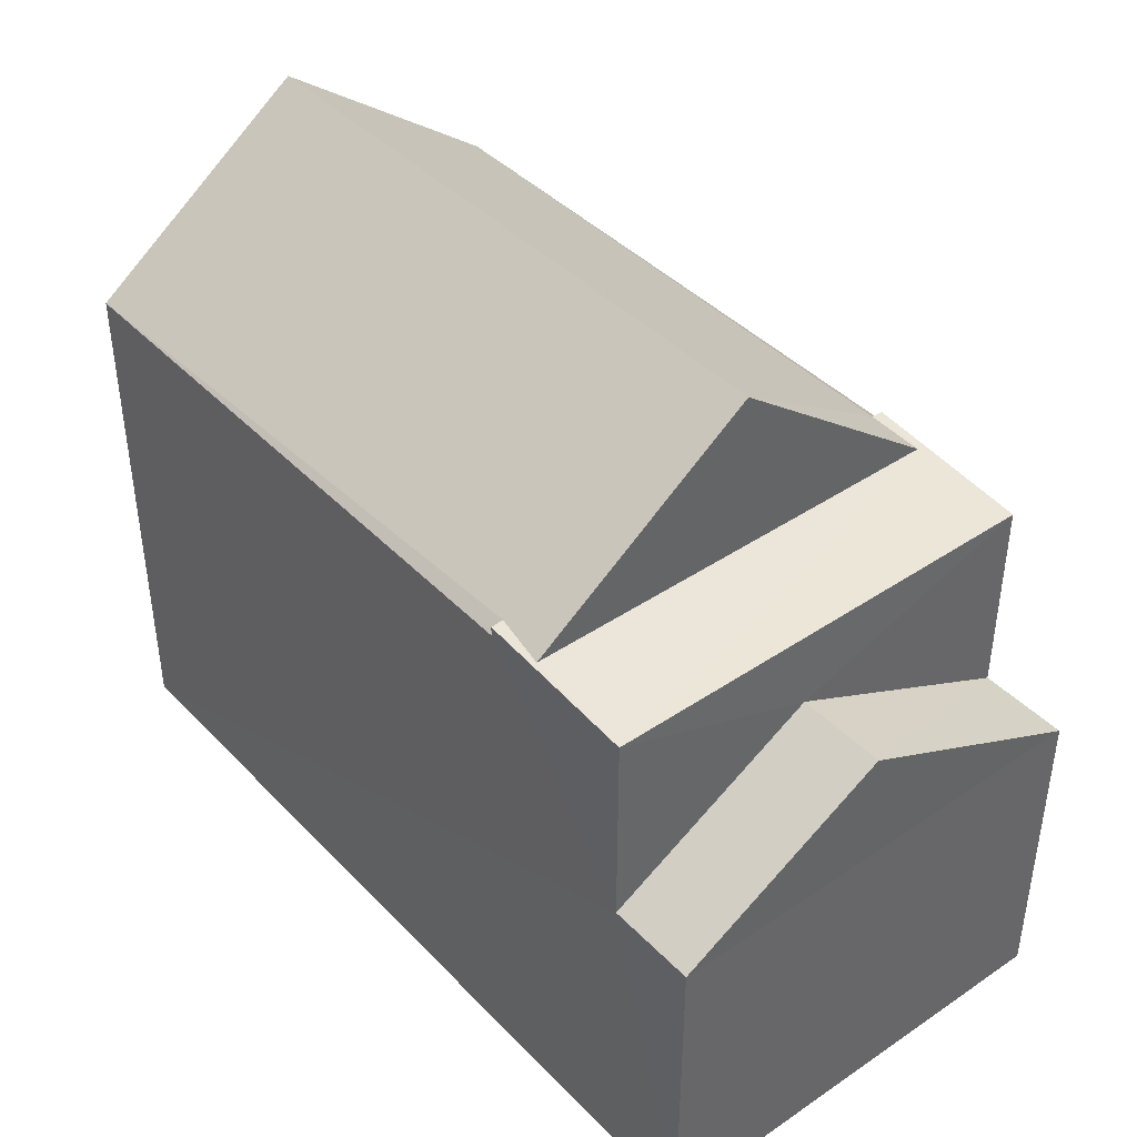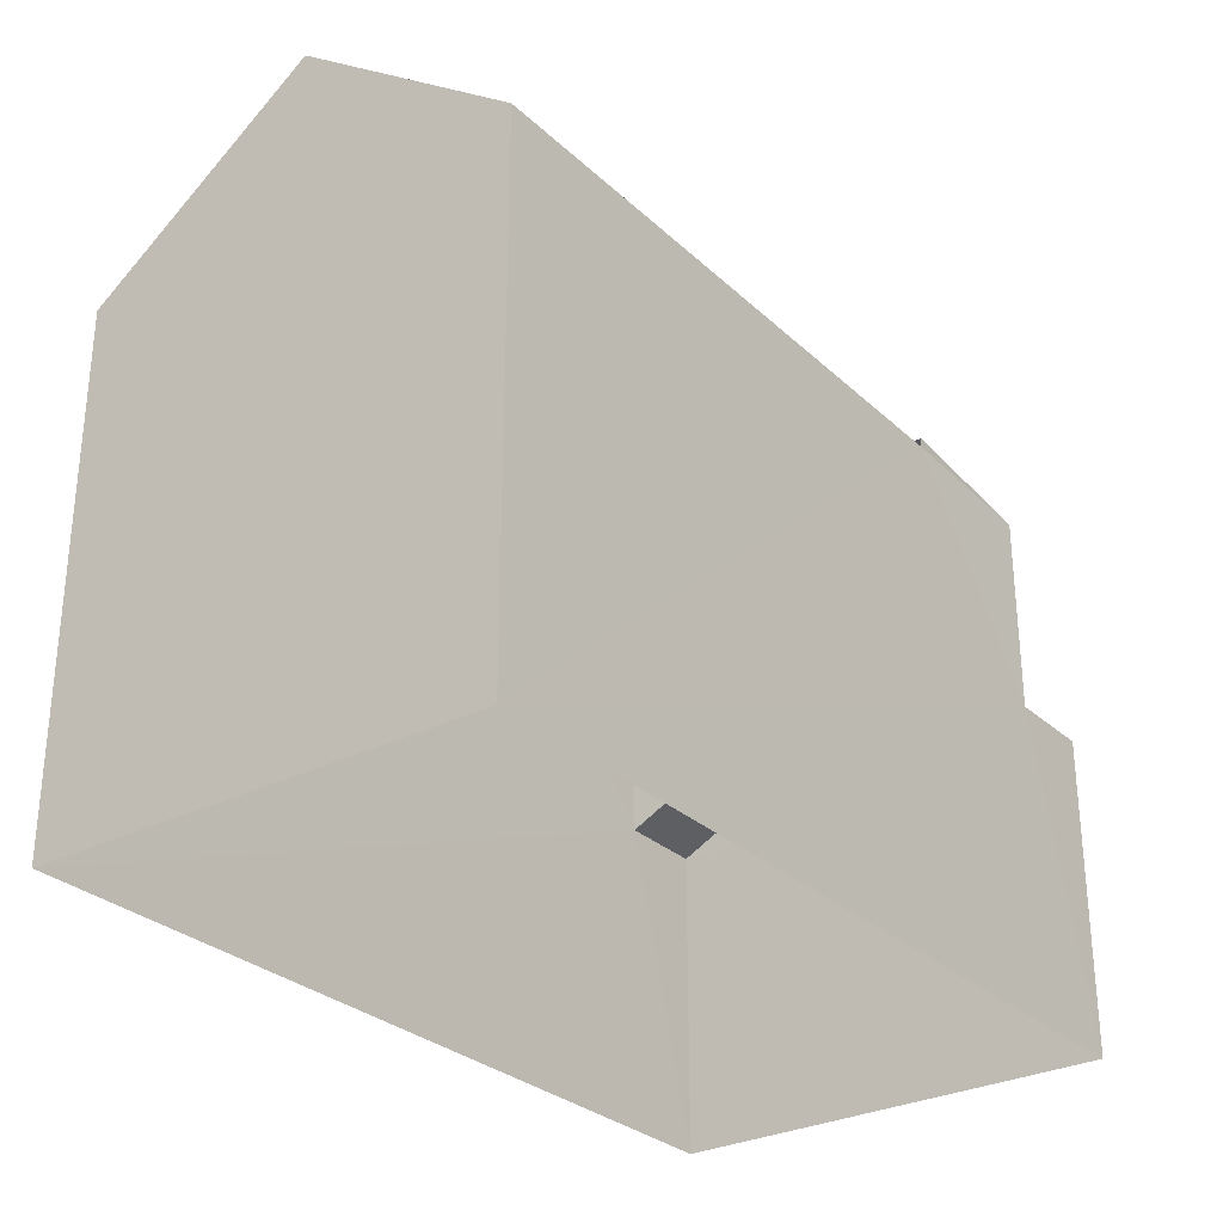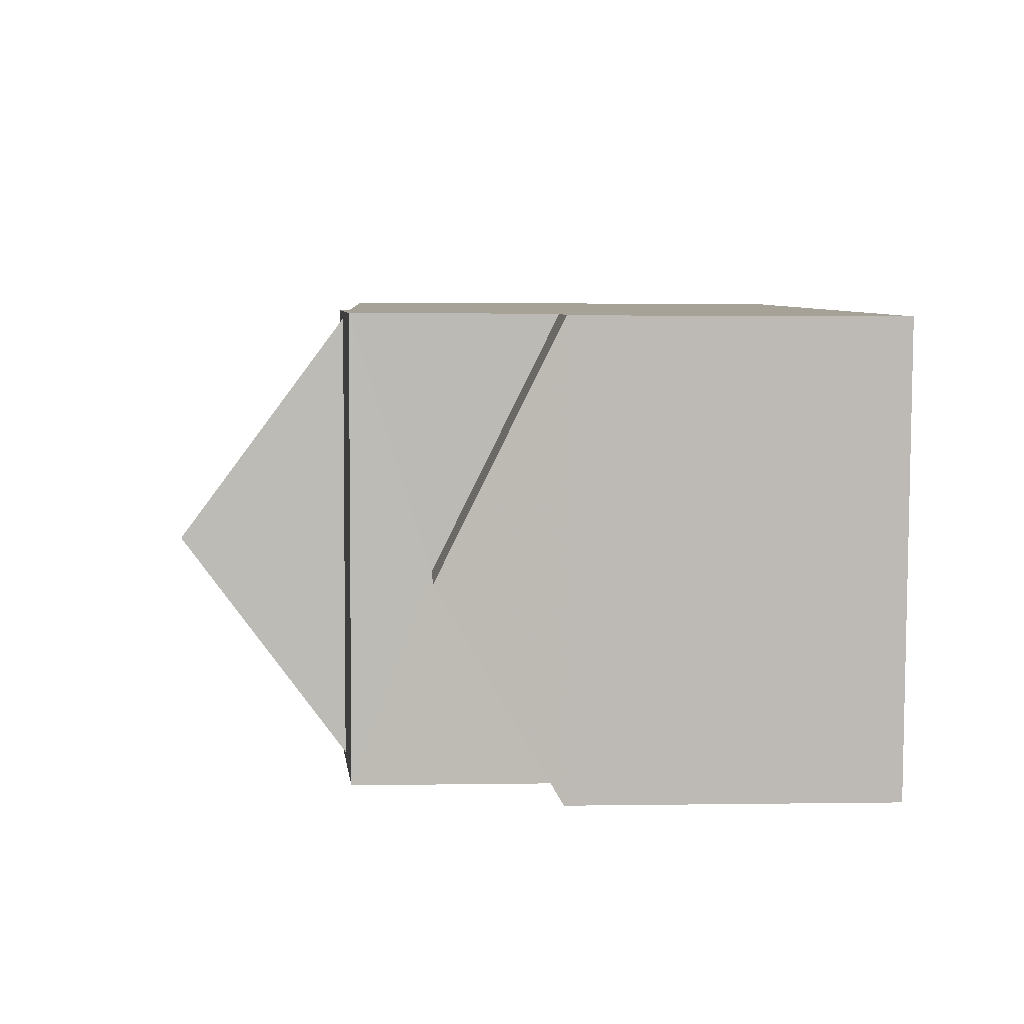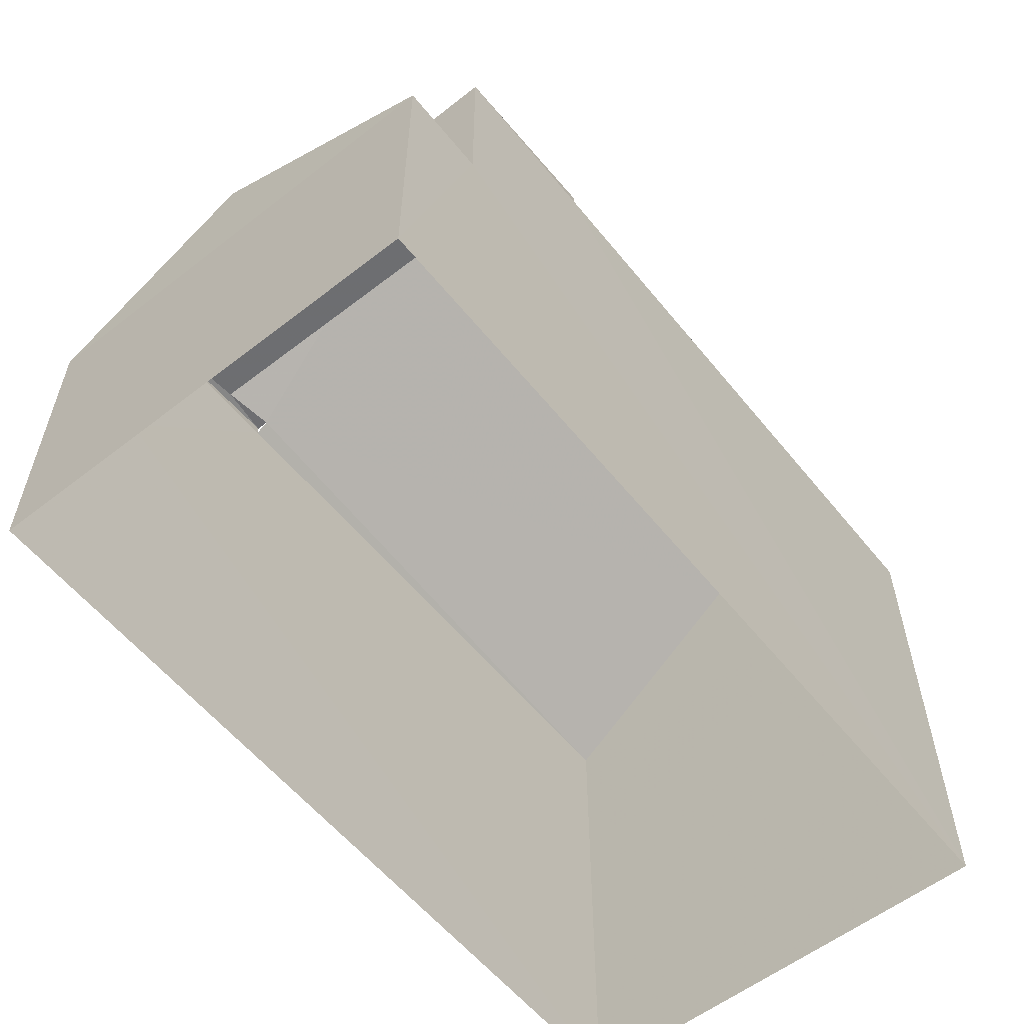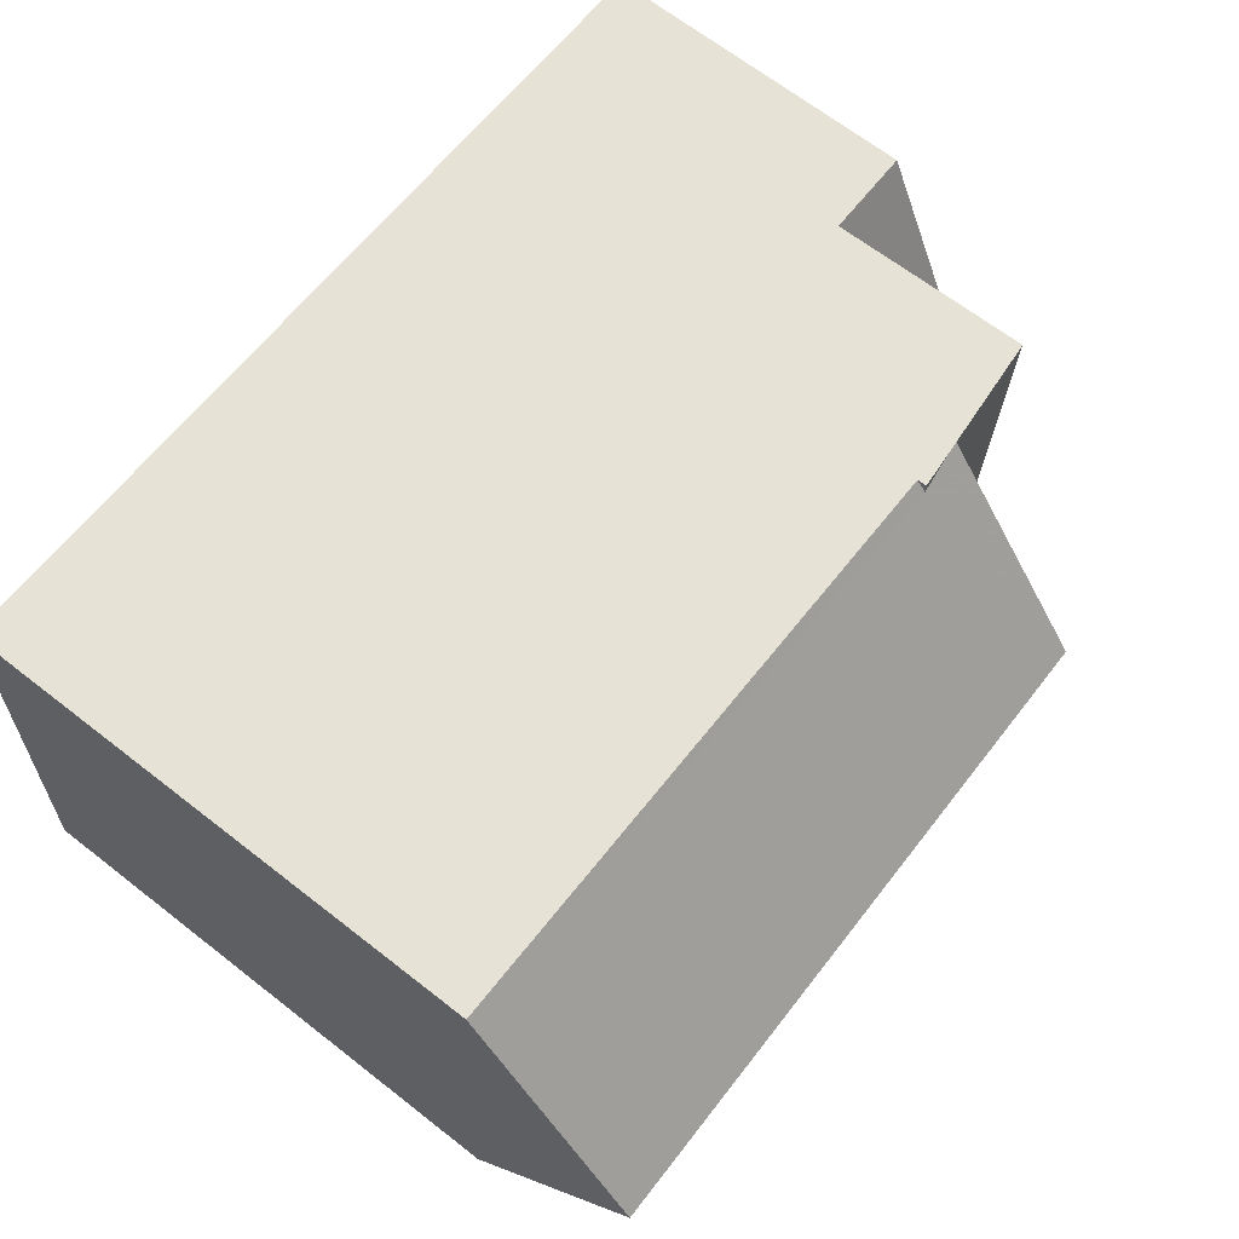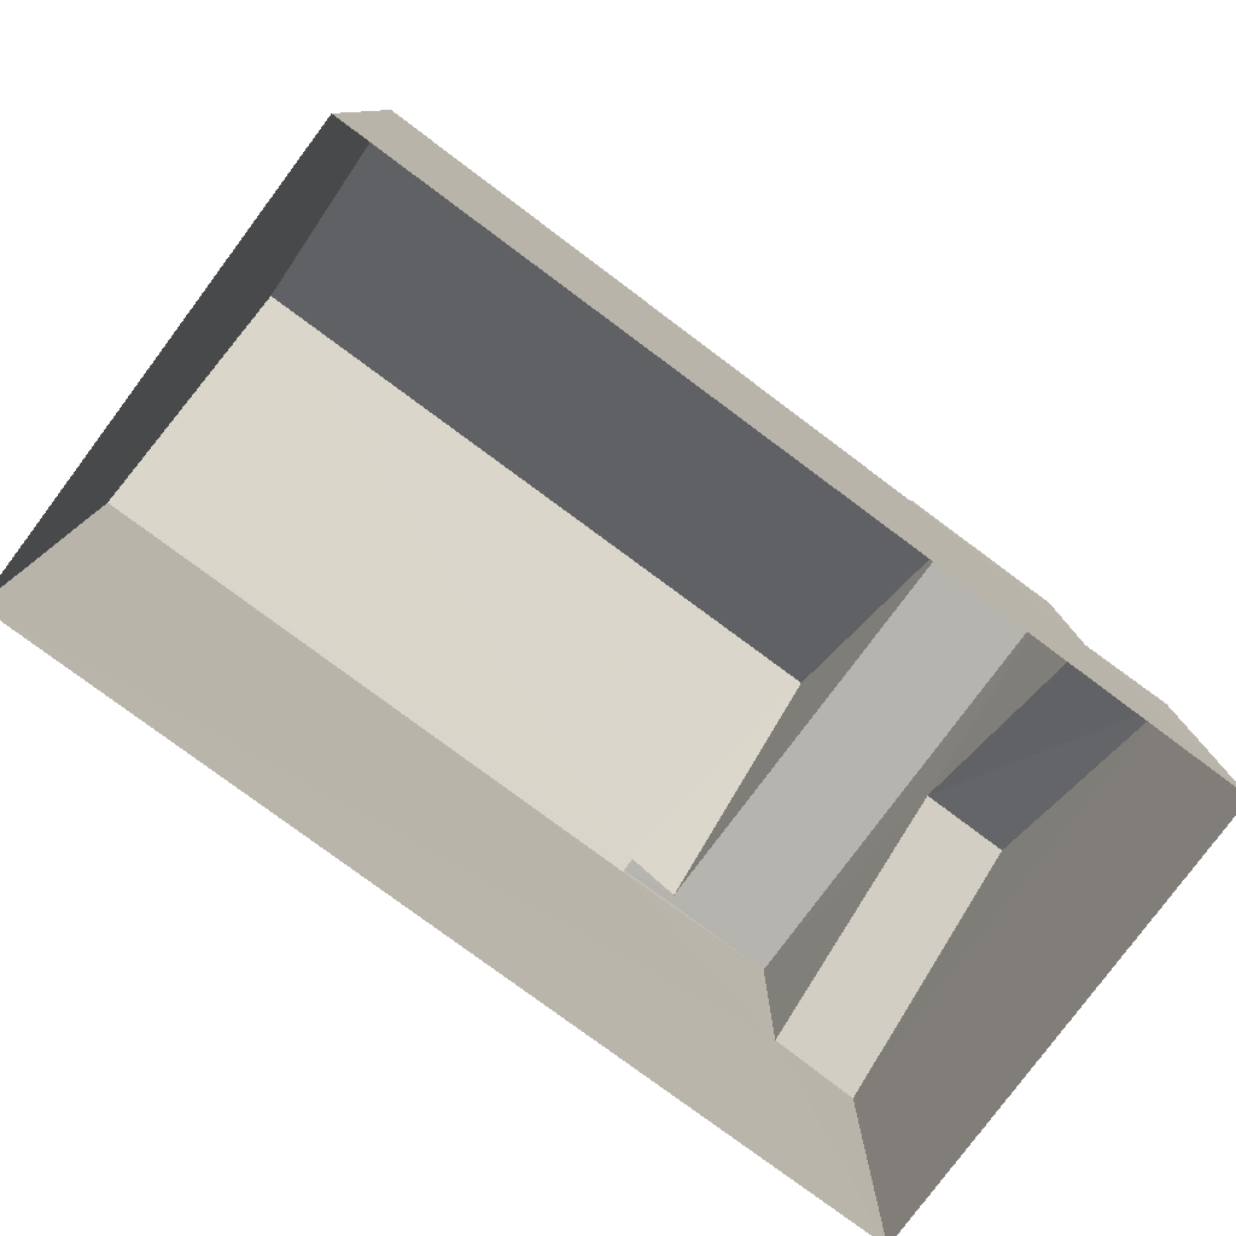
<metadata>
{"format":"obj","ext":"obj","renderer":"f3d","projection":"perspective","resolution":1024,"background":"white","views":[{"elev":41.6,"azim":47.7,"up":"+Z"},{"elev":-29.4,"azim":-56.2,"up":"+Z"},{"elev":3.3,"azim":87.0,"up":"+Y"},{"elev":-58.0,"azim":125.6,"up":"+Z"},{"elev":67.1,"azim":-52.2,"up":"+Y"},{"elev":-78.9,"azim":-39.6,"up":"+Z"}]}
</metadata>
<code>
v -3.724e+05 -1.054e+05 24.07
v -3.724e+05 -1.054e+05 24.07
v -3.724e+05 -1.054e+05 24.07
v -3.724e+05 -1.054e+05 24.07
v -3.724e+05 -1.054e+05 30.41
v -3.724e+05 -1.054e+05 30.52
v -3.724e+05 -1.054e+05 32.45
v -3.724e+05 -1.054e+05 32.45
v -3.724e+05 -1.054e+05 30.41
v -3.724e+05 -1.054e+05 30.47
v -3.724e+05 -1.054e+05 30.41
v -3.724e+05 -1.054e+05 30.41
v -3.724e+05 -1.054e+05 30.52
v -3.724e+05 -1.054e+05 30.47
v -3.724e+05 -1.054e+05 30.52
v -3.724e+05 -1.054e+05 30.36
v -3.724e+05 -1.054e+05 30.36
v -3.724e+05 -1.054e+05 30.52
v -3.724e+05 -1.054e+05 27.94
v -3.724e+05 -1.054e+05 29.42
v -3.724e+05 -1.054e+05 27.94
v -3.724e+05 -1.054e+05 29.42
v -3.724e+05 -1.054e+05 27.94
v -3.724e+05 -1.054e+05 27.94
f 1 2 3
f 4 1 3
f 6 9 18
f 11 13 15
f 5 6 7
f 7 6 8
f 5 9 6
f 8 6 10
f 11 12 13
f 12 7 13
f 13 8 14
f 13 7 8
f 15 14 16
f 16 14 17
f 17 10 18
f 18 10 6
f 14 15 13
f 14 10 17
f 19 20 21
f 19 22 20
f 22 23 20
f 22 24 23
f 22 17 24
f 19 16 22
f 16 17 22
f 15 16 11
f 12 11 1
f 19 21 2
f 11 16 19
f 1 19 2
f 11 19 1
f 17 18 9
f 24 3 23
f 9 24 17
f 24 4 3
f 5 4 9
f 9 4 24
f 14 8 10
f 23 3 21
f 23 21 20
f 3 2 21
f 1 4 12
f 12 5 7
f 12 4 5

</code>
